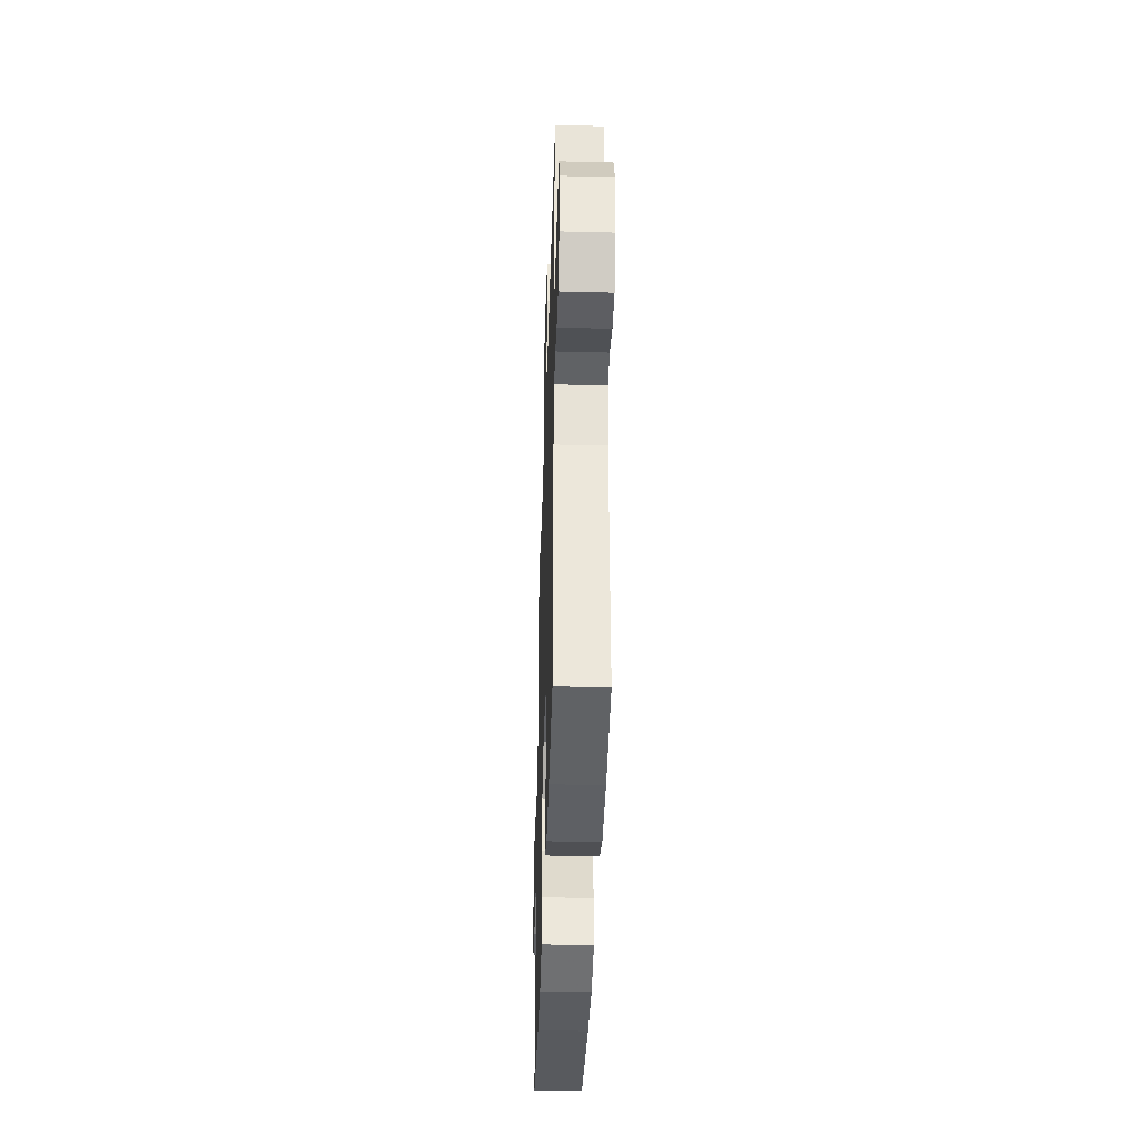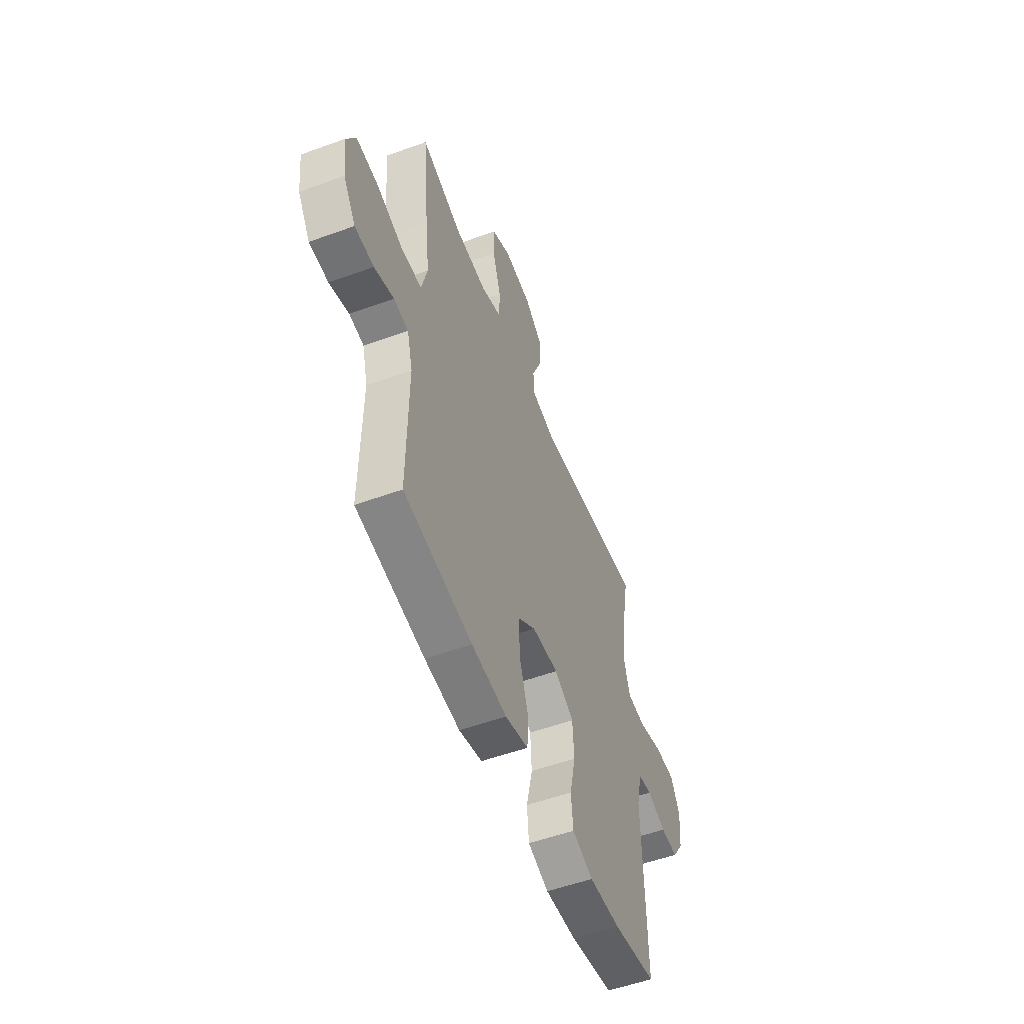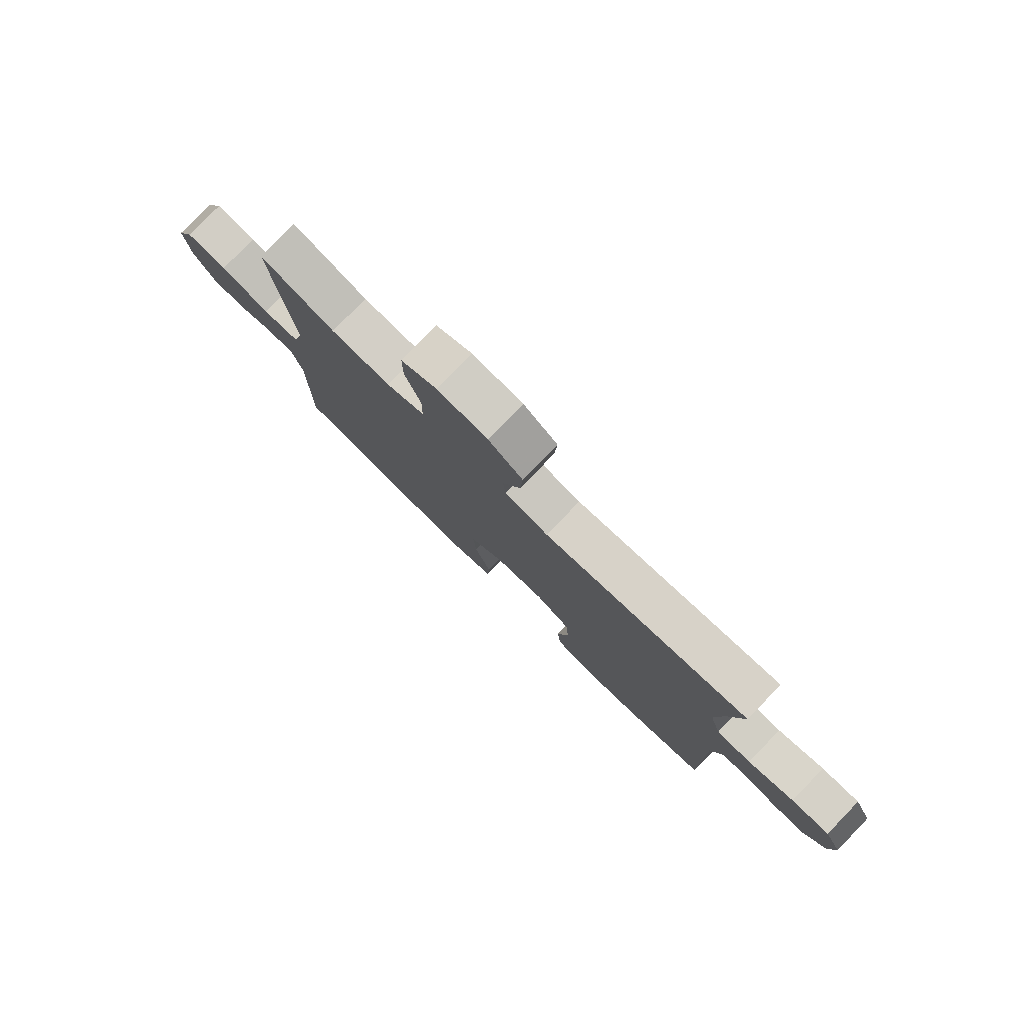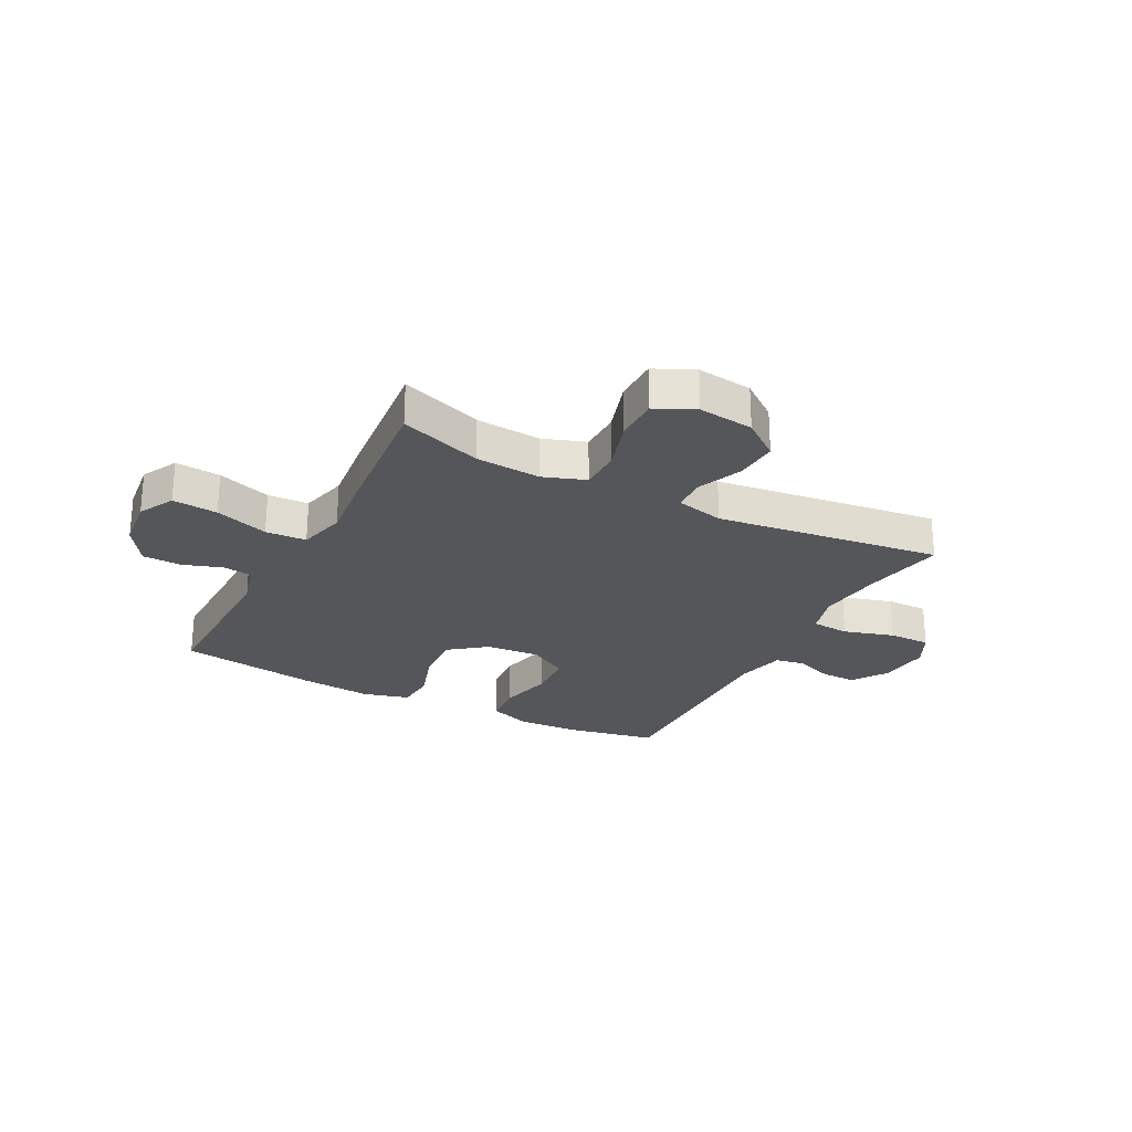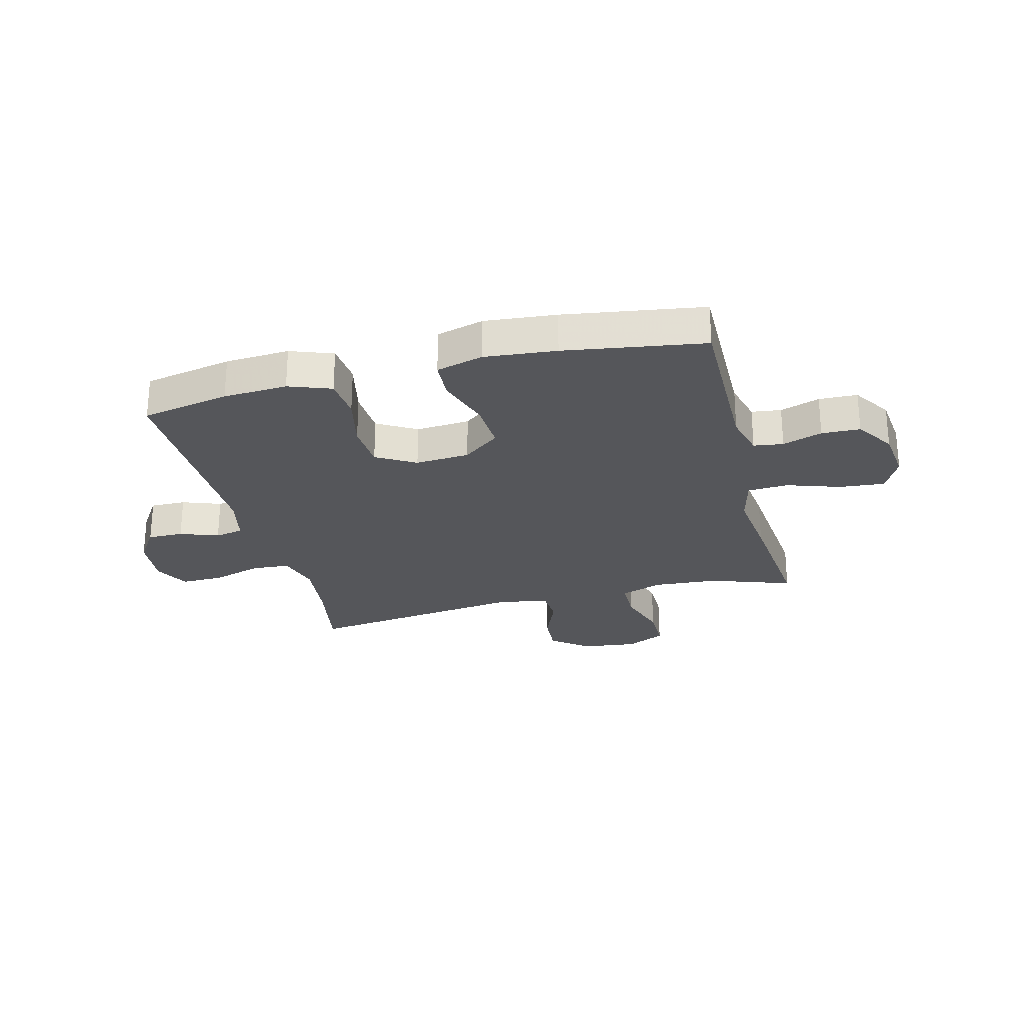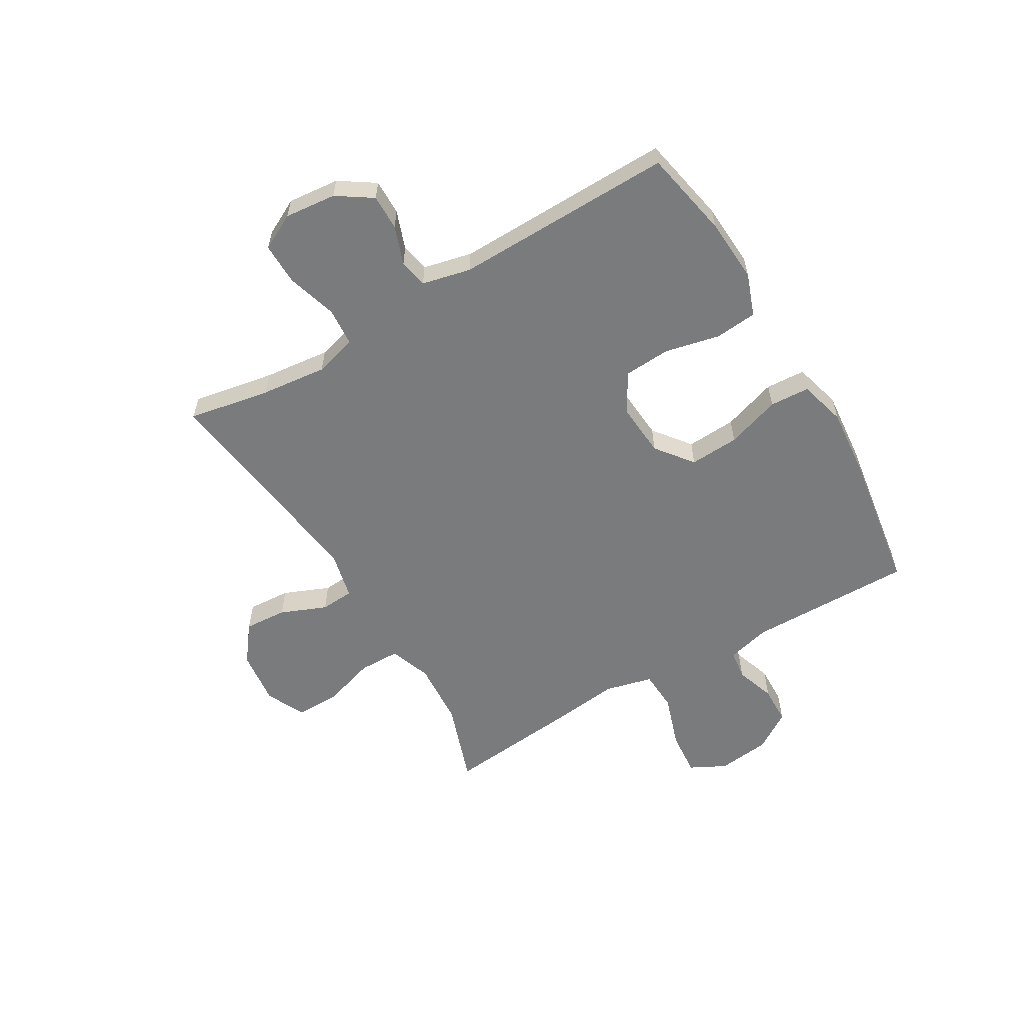
<metadata>
{"format":"obj","ext":"obj","renderer":"f3d","projection":"perspective","resolution":1024,"background":"white","views":[{"elev":-39.4,"azim":88.2,"up":"+Z"},{"elev":-54.1,"azim":-68.9,"up":"+Z"},{"elev":79.5,"azim":44.1,"up":"+Z"},{"elev":-25.4,"azim":-27.7,"up":"+Y"},{"elev":-26.1,"azim":-165.7,"up":"+Y"},{"elev":-58.3,"azim":120.6,"up":"+Y"}]}
</metadata>
<code>
v -0.5 0.07 0.5
v -0.353 0.07 0.449
v -0.236 0.07 0.441
v -0.161 0.07 0.468
v -0.16 0.07 0.542
v -0.19 0.07 0.637
v -0.19 0.07 0.716
v -0.12 0.07 0.749
v -0.021 0.07 0.737
v 0.046 0.07 0.686
v 0.041 0.07 0.609
v 0.007 0.07 0.527
v 0.011 0.07 0.467
v 0.097 0.07 0.447
v 0.5 0.07 0.5
v 0.473 0.07 0.353
v 0.46 0.07 0.235
v 0.482 0.07 0.159
v 0.55 0.07 0.154
v 0.64 0.07 0.181
v 0.715 0.07 0.182
v 0.748 0.07 0.118
v 0.739 0.07 0.026
v 0.697 0.07 -0.037
v 0.633 0.07 -0.036
v 0.564 0.07 -0.011
v 0.513 0.07 -0.021
v 0.493 0.07 -0.108
v 0.5 0.07 -0.5
v 0.342 0.07 -0.531
v 0.227 0.07 -0.538
v 0.151 0.07 -0.51
v 0.144 0.07 -0.435
v 0.166 0.07 -0.337
v 0.161 0.07 -0.253
v 0.091 0.07 -0.212
v -0.006 0.07 -0.219
v -0.072 0.07 -0.27
v -0.067 0.07 -0.359
v -0.035 0.07 -0.456
v -0.039 0.07 -0.527
v -0.123 0.07 -0.55
v -0.251 0.07 -0.538
v -0.5 0.07 -0.5
v -0.497 0.07 -0.203
v -0.517 0.07 -0.126
v -0.57 0.07 -0.119
v -0.641 0.07 -0.143
v -0.71 0.07 -0.141
v -0.755 0.07 -0.072
v -0.766 0.07 0.022
v -0.733 0.07 0.086
v -0.652 0.07 0.079
v -0.556 0.07 0.047
v -0.483 0.07 0.051
v -0.462 0.07 0.136
v -0.477 0.07 0.266
v -0.5 0 0.5
v -0.353 0 0.449
v -0.236 0 0.441
v -0.161 0 0.468
v -0.16 0 0.542
v -0.19 0 0.637
v -0.19 0 0.716
v -0.12 0 0.749
v -0.021 0 0.737
v 0.046 0 0.686
v 0.041 0 0.609
v 0.007 0 0.527
v 0.011 0 0.467
v 0.097 0 0.447
v 0.5 0 0.5
v 0.473 0 0.353
v 0.46 0 0.235
v 0.482 0 0.159
v 0.55 0 0.154
v 0.64 0 0.181
v 0.715 0 0.182
v 0.748 0 0.118
v 0.739 0 0.026
v 0.697 0 -0.037
v 0.633 0 -0.036
v 0.564 0 -0.011
v 0.513 0 -0.021
v 0.493 0 -0.108
v 0.5 0 -0.5
v 0.342 0 -0.531
v 0.227 0 -0.538
v 0.151 0 -0.51
v 0.144 0 -0.435
v 0.166 0 -0.337
v 0.161 0 -0.253
v 0.091 0 -0.212
v -0.006 0 -0.219
v -0.072 0 -0.27
v -0.067 0 -0.359
v -0.035 0 -0.456
v -0.039 0 -0.527
v -0.123 0 -0.55
v -0.251 0 -0.538
v -0.5 0 -0.5
v -0.497 0 -0.203
v -0.517 0 -0.126
v -0.57 0 -0.119
v -0.641 0 -0.143
v -0.71 0 -0.141
v -0.755 0 -0.072
v -0.766 0 0.022
v -0.733 0 0.086
v -0.652 0 0.079
v -0.556 0 0.047
v -0.483 0 0.051
v -0.462 0 0.136
v -0.477 0 0.266
f 56 57 1 2
f 55 56 2 3
f 51 52 53 54
f 51 54 55
f 50 51 55
f 47 48 49 50
f 46 47 50 55
f 45 46 55 3
f 39 40 41 42
f 38 39 42 43
f 31 32 33 34
f 31 34 35
f 28 29 30 31
f 27 28 31 35
f 23 24 25 26
f 23 26 27
f 22 23 27
f 19 20 21 22
f 18 19 22 27
f 17 18 27 35
f 14 15 16
f 13 14 16 17
f 9 10 11 12
f 9 12 13
f 8 9 13
f 5 6 7 8
f 4 5 8 13
f 38 43 44 45
f 37 38 45 3
f 36 37 3 4
f 17 35 36
f 4 13 17 36
f 59 58 114 113
f 60 59 113 112
f 111 110 109 108
f 112 111 108
f 112 108 107
f 107 106 105 104
f 112 107 104 103
f 60 112 103 102
f 99 98 97 96
f 100 99 96 95
f 91 90 89 88
f 92 91 88
f 88 87 86 85
f 92 88 85 84
f 83 82 81 80
f 84 83 80
f 84 80 79
f 79 78 77 76
f 84 79 76 75
f 92 84 75 74
f 73 72 71
f 74 73 71 70
f 69 68 67 66
f 70 69 66
f 70 66 65
f 65 64 63 62
f 70 65 62 61
f 102 101 100 95
f 60 102 95 94
f 61 60 94 93
f 93 92 74
f 93 74 70 61
f 1 58 59 2
f 2 59 60 3
f 3 60 61 4
f 4 61 62 5
f 5 62 63 6
f 6 63 64 7
f 7 64 65 8
f 8 65 66 9
f 9 66 67 10
f 10 67 68 11
f 11 68 69 12
f 12 69 70 13
f 13 70 71 14
f 14 71 72 15
f 15 72 73 16
f 16 73 74 17
f 17 74 75 18
f 18 75 76 19
f 19 76 77 20
f 20 77 78 21
f 21 78 79 22
f 22 79 80 23
f 23 80 81 24
f 24 81 82 25
f 25 82 83 26
f 26 83 84 27
f 27 84 85 28
f 28 85 86 29
f 29 86 87 30
f 30 87 88 31
f 31 88 89 32
f 32 89 90 33
f 33 90 91 34
f 34 91 92 35
f 35 92 93 36
f 36 93 94 37
f 37 94 95 38
f 38 95 96 39
f 39 96 97 40
f 40 97 98 41
f 41 98 99 42
f 42 99 100 43
f 43 100 101 44
f 44 101 102 45
f 45 102 103 46
f 46 103 104 47
f 47 104 105 48
f 48 105 106 49
f 49 106 107 50
f 50 107 108 51
f 51 108 109 52
f 52 109 110 53
f 53 110 111 54
f 54 111 112 55
f 55 112 113 56
f 56 113 114 57
f 57 114 58 1

</code>
